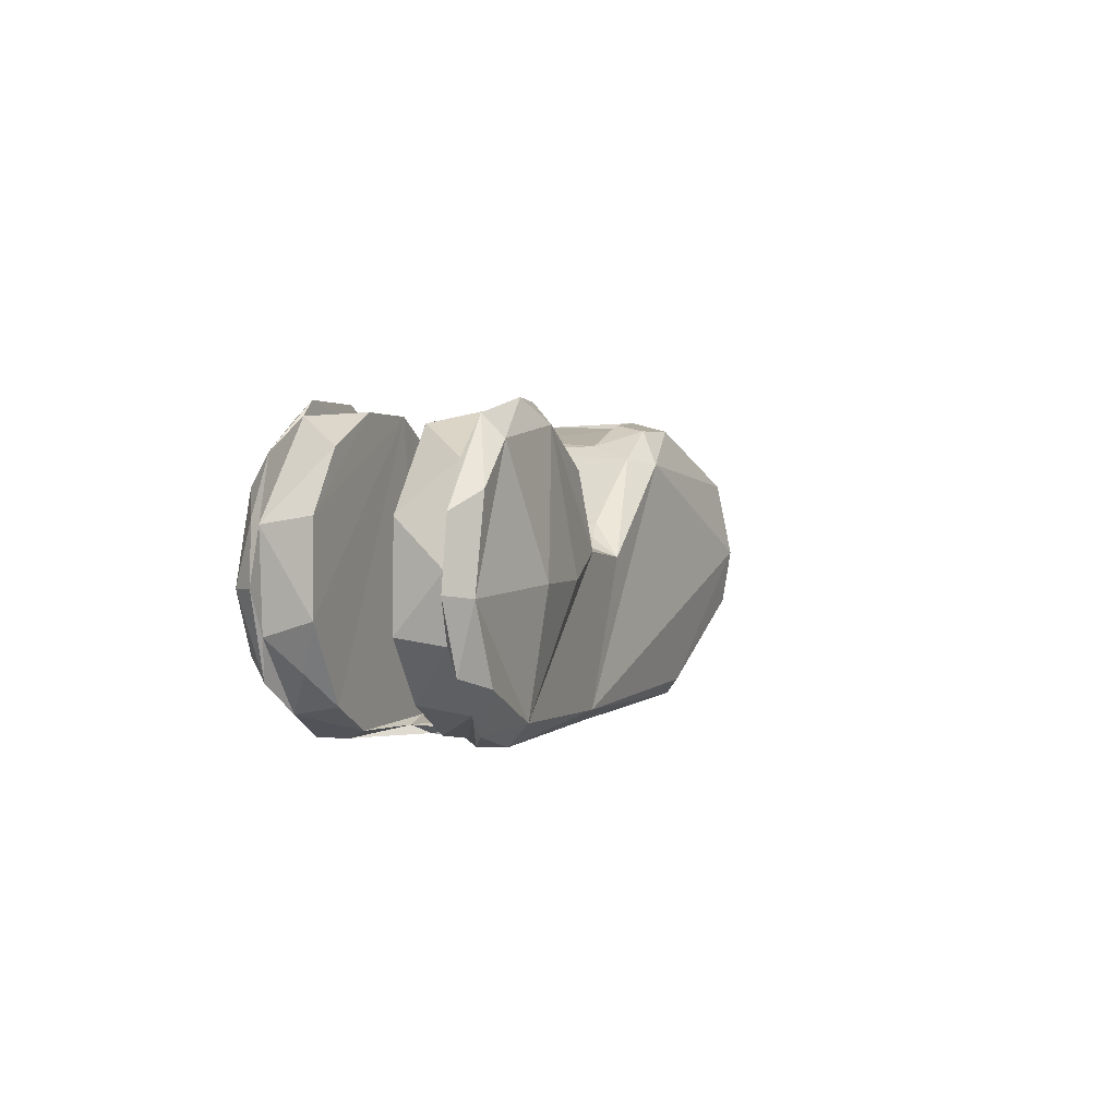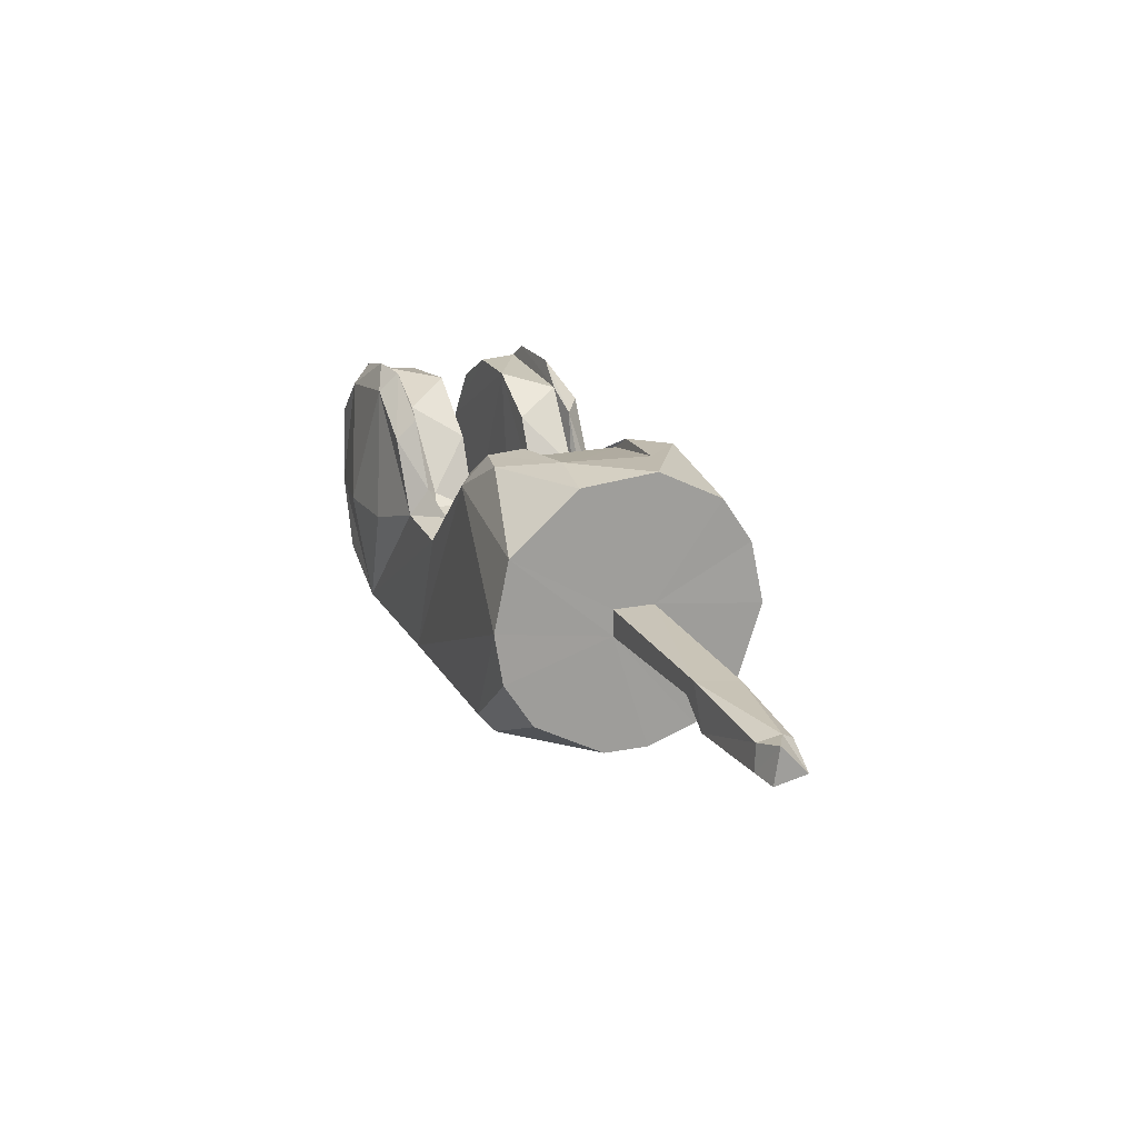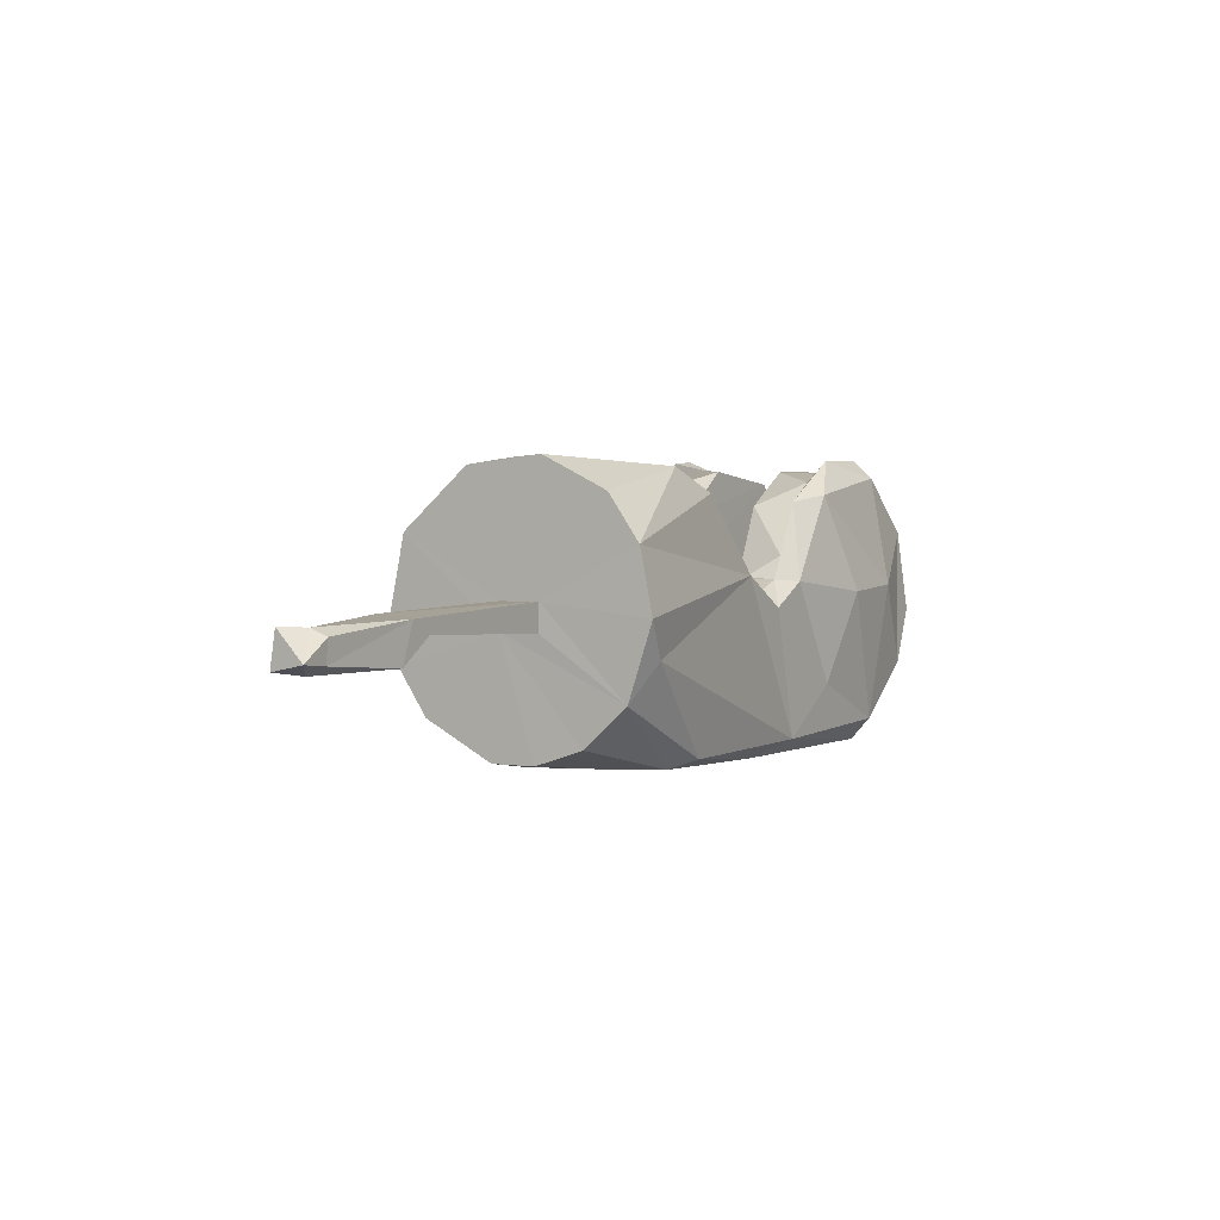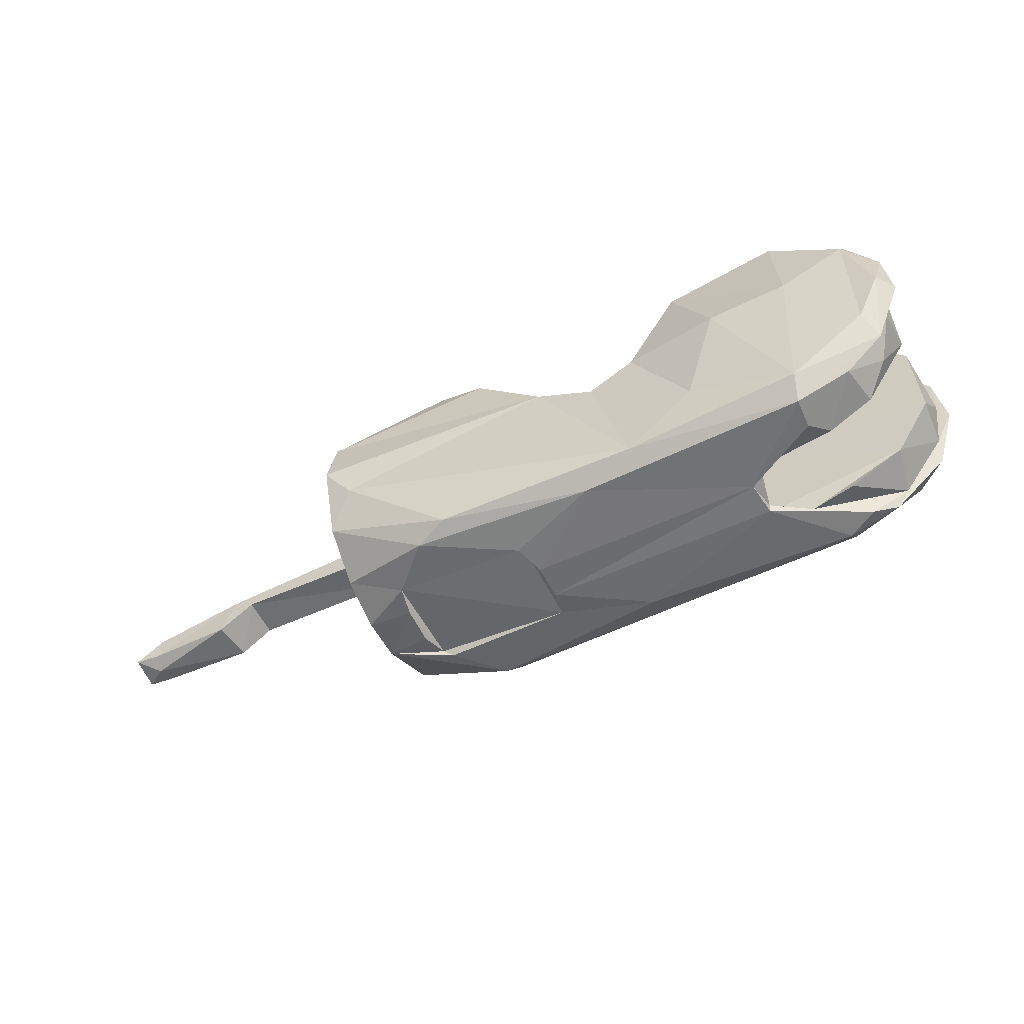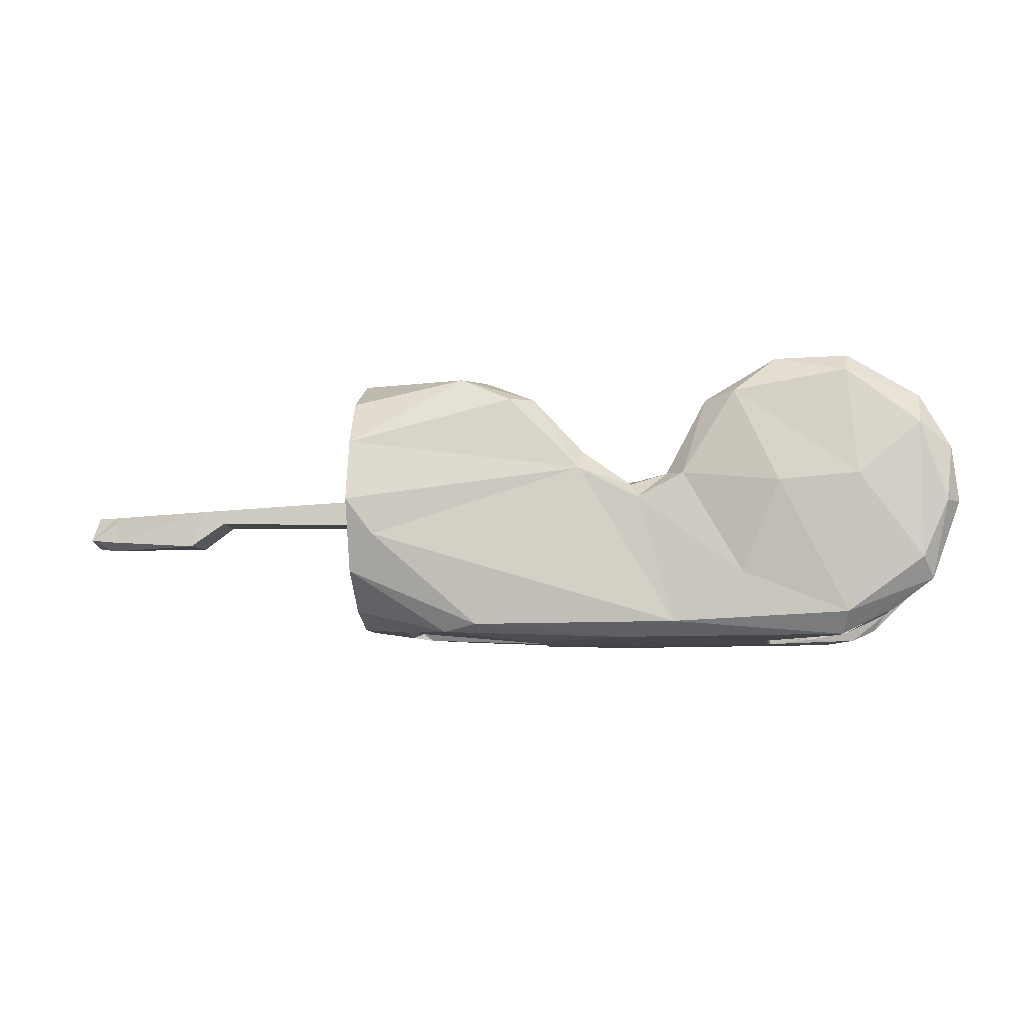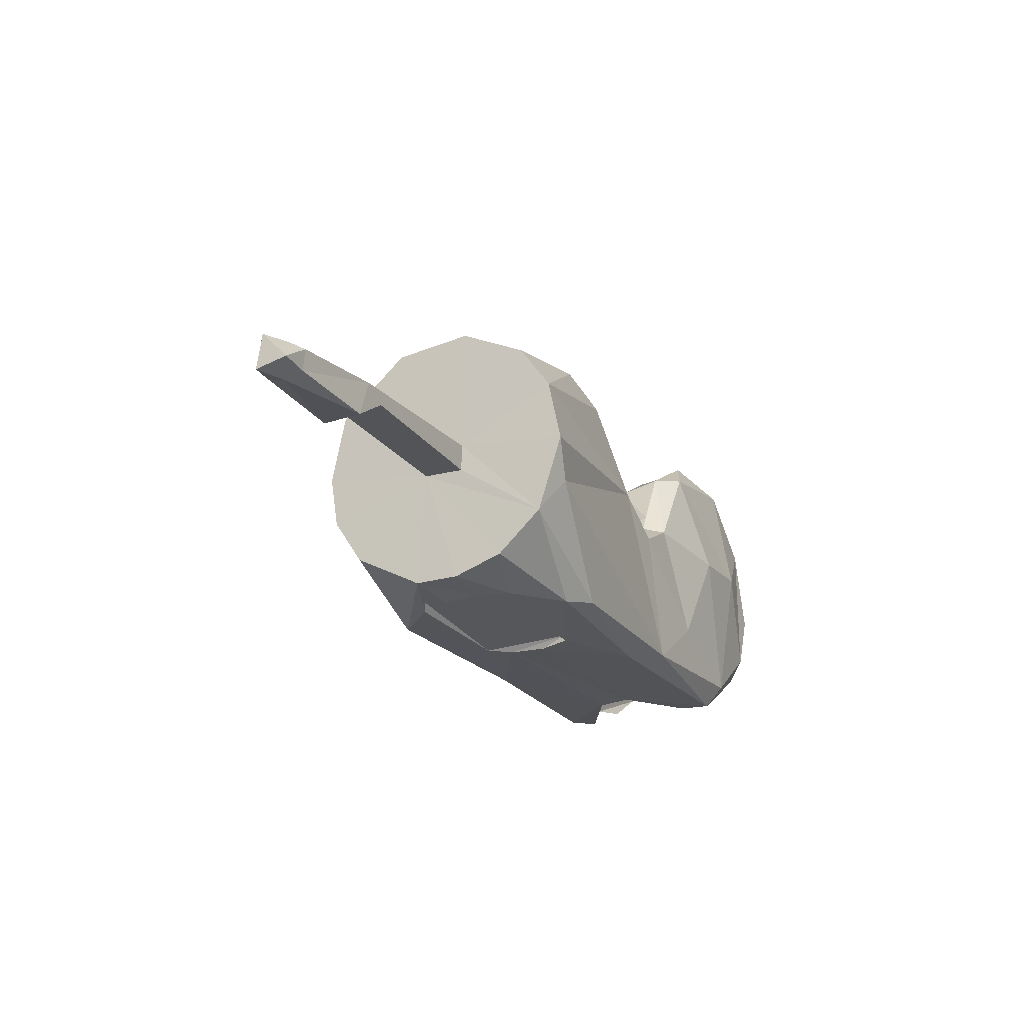
<metadata>
{"format":"obj","ext":"obj","renderer":"f3d","projection":"perspective","resolution":1024,"background":"white","views":[{"elev":2.3,"azim":111.2,"up":"+Z"},{"elev":18.3,"azim":-111.5,"up":"+Z"},{"elev":1.8,"azim":-59.5,"up":"+Z"},{"elev":-54.3,"azim":26.4,"up":"+Z"},{"elev":-7.7,"azim":7.0,"up":"+Z"},{"elev":-22.2,"azim":-63.1,"up":"+Z"}]}
</metadata>
<code>
g IVCON
v 0.4197 -0.05981 0.07154
v 0.3546 -0.05957 0.06057
v 0.4251 -0.06866 0.008945
v 0.4744 0.02014 -0.02714
v 0.478 0.047 0.00334
v 0.4728 0.01994 0.02728
v 0.4537 0.06001 -0.05108
v 0.4711 0.05007 -0.04487
v 0.4398 0.04787 -0.07492
v 0.4748 -0.01968 -0.02095
v 0.4737 -0.04648 -0.02915
v 0.4633 -0.03078 -0.04663
v 0.2213 -0.05747 0.05881
v 0.1265 -0.0695 0.03292
v 0.2628 -0.05953 0.01615
v 0.1553 -0.02639 -0.07533
v 0.1528 -0.01037 -0.07873
v 0.1559 0.02667 -0.07578
v 0.1261 -0.01069 -0.07552
v 0.126 0.009993 -0.009895
v 0.1263 0.01467 -0.07548
v -0.03658 -0.01049 -0.01857
v 0.02193 -0.01344 -0.000298
v -0.03579 -0.01099 -0.006145
v 0.4835 -0.04752 -0.006087
v 0.4673 -0.04932 -0.05095
v 0.1614 0.02916 -0.07991
v 0.1851 0.05485 -0.07986
v 0.2942 -0.01428 0.01376
v 0.2992 0.04399 0.009802
v 0.2838 0.04543 0.01242
v 0.1264 0.05412 -0.0545
v 0.1263 0.07085 -0.02908
v 0.1916 0.06274 -0.07104
v 0.2343 -0.04395 0.06012
v 0.2644 -0.04612 0.02728
v 0.4326 -0.04699 0.07373
v 0.4213 -0.04842 0.08186
v 0.4622 -0.04906 0.05654
v 0.359 -0.04702 0.06784
v 0.3791 -0.049 0.08083
v 0.319 0.0199 0.005033
v 0.2722 0.04285 0.02045
v 0.2818 0.05846 0.002348
v 0.2376 0.04865 0.05477
v 0.4177 -0.05991 -0.07036
v 0.4145 -0.05006 -0.08275
v 0.2044 -0.02979 0.07385
v 0.192 -0.05274 0.07189
v 0.3229 0.04321 0.0188
v 0.3536 0.047 0.06471
v 0.319 0.04869 0.02224
v 0.1257 -0.01345 -0.0106
v 0.1262 -0.06306 -0.04412
v 0.3415 0.04859 0.05976
v 0.3765 0.04854 0.08093
v 0.4093 0.04701 0.0778
v 0.02658 0.00998 0.001574
v 0.1261 0.01 0.004975
v 0.03434 0.009977 -0.008277
v -0.03892 -0.003691 -0.002147
v -0.05219 -0.01084 -0.0172
v 0.03466 -0.01345 -0.0079
v 0.1261 -0.01345 0.005018
v 0.2355 -0.02658 -0.08078
v 0.2334 -0.02804 -0.08505
v 0.3577 -0.06024 -0.04646
v 0.297 -0.05905 -0.001764
v 0.3175 -0.05776 -0.07497
v 0.1565 -0.02805 -0.07858
v 0.1264 0.07561 -0.000229
v 0.3739 0.01054 -0.08477
v 0.4264 0.03979 -0.0813
v 0.3963 0.02242 -0.08187
v 0.3181 0.05758 -0.07506
v 0.2218 0.05989 0.05171
v 0.1414 -0.07265 -0.02304
v 0.1261 -0.05209 0.05829
v 0.4737 -0.01989 0.02729
v 0.3791 -0.01976 0.07465
v 0.4167 -0.02013 0.07573
v 0.4446 -0.04634 -0.06791
v 0.1522 0.01073 -0.07935
v 0.473 0.04625 -0.03075
v 0.4529 0.02109 -0.05995
v 0.4375 0.05947 0.06232
v 0.4628 0.06001 0.03948
v 0.4722 0.05939 -0.009182
v 0.4408 0.04871 0.07392
v 0.4012 0.05185 0.08255
v 0.359 -0.01948 -0.07604
v 0.3569 0.01951 -0.07566
v 0.3244 -0.01952 -0.0435
v 0.2929 -0.04976 0.00677
v 0.3141 -0.04809 0.01322
v 0.4614 -0.05963 -0.03913
v 0.4094 0.04875 -0.08333
v 0.4105 0.05976 -0.07128
v 0.3265 -0.04586 0.02636
v 0.3156 -0.04637 0.00948
v 0.1264 -0.03816 -0.06635
v 0.4756 -0.047 0.0229
v 0.4797 -0.04869 0.026
v 0.3795 -0.01624 -0.07894
v 0.3714 -0.008616 -0.0838
v 0.3744 0.009919 -0.0802
v 0.1261 0.06727 0.03908
v 0.4611 -0.05942 0.03965
v 0.3222 0.05943 0.006587
v 0.3133 0.0282 0.01189
v -0.03705 0.008588 -0.005146
v 0.01644 0.009998 -0.02141
v -0.03794 0.009336 -0.01949
v 0.1854 0.05356 0.07096
v 0.1261 0.02892 0.07225
v 0.1604 0.02485 0.07691
v 0.4474 0.04713 -0.06435
v 0.2388 -0.01058 -0.086
v 0.2857 -0.04786 -0.08336
v 0.3133 -0.02133 0.009341
v 0.3795 -0.06921 0.005708
v 0.4512 -0.02036 0.05893
v 0.3132 0.04659 0.01235
v 0.4613 0.04748 0.05339
v 0.4381 0.01973 0.06934
v 0.2385 0.01019 -0.08547
v 0.2358 0.02614 -0.08285
v 0.3445 -0.02026 0.05457
v 0.3075 -0.006988 0.01716
v 0.2161 -0.02908 0.06626
v 0.2292 0.02595 0.06205
v 0.1622 0.02734 0.07344
v 0.4111 0.07026 -0.005354
v 0.365 0.06721 -0.005608
v 0.3805 0.05957 0.06995
v 0.3389 0.01992 0.04778
v 0.4837 0.04824 -0.007187
v 0.4788 0.04888 0.02957
v 0.2879 0.04158 -0.08467
v 0.2033 0.03011 0.07433
v 0.378 0.02014 0.07557
v 0.2102 0.04862 0.07068
v 0.01379 -0.01346 -0.02197
v -0.03941 -0.001706 -0.02299
v 0.2295 -0.02431 0.06157
v 0.3202 -0.02061 0.005634
v 0.449 -0.02026 -0.06282
v -0.05224 0.004 -0.001483
v -0.05221 0.006984 -0.0208
v 0.4235 -0.02009 -0.07696
v 0.4757 -0.05931 -0.006711
v 0.3215 0.01944 -0.03645
v 0.3372 -0.04851 0.05652
v 0.3441 0.05998 0.04798
v 0.324 -0.05896 0.01222
v 0.4137 -0.03235 -0.08229
v 0.2013 -0.06126 -0.07598
v 0.1625 -0.02675 0.07474
v 0.182 -0.05345 -0.07998
v 0.4213 0.0201 -0.07769
v 0.126 -0.01488 0.07662
v 0.126 -0.07695 -0.002322
f 1 2 3
f 4 5 6
f 7 8 9
f 10 11 12
f 13 14 15
f 16 17 18
f 19 20 21
f 22 23 24
f 11 25 26
f 27 21 28
f 29 30 31
f 17 19 21
f 32 33 34
f 35 15 36
f 37 38 39
f 40 41 38
f 4 6 42
f 43 44 45
f 26 46 47
f 48 49 35
f 50 51 52
f 53 20 54
f 55 51 56
f 51 57 56
f 58 59 60
f 24 61 62
f 63 53 64
f 65 66 16
f 67 68 69
f 66 70 16
f 64 53 54
f 71 33 20
f 72 73 74
f 35 13 15
f 75 76 44
f 77 69 15
f 64 14 78
f 79 80 81
f 82 26 47
f 21 83 17
f 84 4 85
f 86 87 88
f 37 40 38
f 56 89 90
f 91 92 93
f 29 94 95
f 3 46 96
f 9 97 98
f 95 99 100
f 94 36 15
f 101 19 70
f 102 39 103
f 101 20 19
f 73 97 9
f 97 73 72
f 104 105 106
f 76 71 107
f 36 94 43
f 103 39 108
f 30 52 109
f 42 50 110
f 111 112 113
f 61 24 23
f 58 112 111
f 114 115 116
f 32 21 20
f 73 9 117
f 85 42 92
f 118 119 66
f 120 100 99
f 28 21 32
f 46 121 67
f 81 37 122
f 40 37 80
f 34 28 32
f 50 52 123
f 122 79 81
f 124 125 6
f 105 126 72
f 64 115 107
f 16 127 65
f 78 14 49
f 121 46 3
f 40 80 128
f 32 20 33
f 124 57 125
f 69 47 46
f 37 39 102
f 100 129 95
f 102 103 25
f 42 129 120
f 12 11 82
f 92 104 106
f 59 20 60
f 30 123 52
f 130 131 132
f 133 134 135
f 136 51 50
f 94 29 43
f 137 138 5
f 28 75 139
f 72 126 139
f 38 1 39
f 140 116 132
f 86 90 89
f 141 125 57
f 114 116 142
f 141 51 136
f 143 144 112
f 131 130 145
f 36 43 35
f 86 135 90
f 137 5 84
f 8 137 84
f 128 146 99
f 45 76 142
f 87 138 88
f 58 60 112
f 88 8 7
f 79 102 10
f 118 126 105
f 76 45 44
f 99 146 120
f 82 11 26
f 98 97 75
f 57 89 56
f 98 75 44
f 147 12 82
f 28 139 127
f 148 149 62
f 91 80 150
f 13 35 49
f 127 27 28
f 84 85 117
f 148 62 61
f 151 25 103
f 118 66 65
f 45 142 131
f 91 146 80
f 64 107 59
f 122 102 79
f 75 28 34
f 4 84 5
f 75 34 71
f 88 7 98
f 92 42 152
f 48 35 145
f 50 42 136
f 129 42 110
f 23 143 63
f 101 54 20
f 70 19 17
f 151 26 25
f 97 72 139
f 22 144 143
f 120 93 152
f 112 144 113
f 41 153 2
f 125 136 42
f 58 111 61
f 109 154 135
f 2 155 121
f 47 156 82
f 147 10 12
f 1 108 39
f 136 125 141
f 77 54 157
f 116 158 132
f 131 142 140
f 104 150 156
f 88 137 8
f 159 101 70
f 63 20 53
f 105 156 47
f 16 70 17
f 71 76 75
f 96 108 3
f 99 40 128
f 5 124 6
f 20 59 107
f 85 74 160
f 13 49 14
f 49 161 78
f 159 119 157
f 37 102 122
f 92 91 104
f 133 135 86
f 46 26 96
f 112 60 63
f 114 76 107
f 155 2 153
f 121 3 2
f 43 31 44
f 161 116 115
f 114 142 76
f 127 16 18
f 133 86 88
f 27 127 18
f 117 85 160
f 139 126 127
f 61 23 58
f 127 126 65
f 117 74 73
f 119 47 69
f 27 18 21
f 146 93 120
f 153 41 40
f 112 63 143
f 58 64 59
f 60 20 63
f 66 159 70
f 47 119 105
f 30 44 31
f 68 155 95
f 124 5 138
f 35 45 131
f 107 71 20
f 153 95 155
f 105 72 106
f 89 124 138
f 89 87 86
f 151 103 108
f 2 1 41
f 26 151 96
f 123 129 110
f 79 10 80
f 138 87 89
f 30 129 123
f 93 92 152
f 64 78 161
f 155 67 121
f 141 57 51
f 49 48 158
f 30 109 44
f 69 68 15
f 3 108 1
f 137 88 138
f 135 56 90
f 126 118 65
f 120 129 100
f 95 153 99
f 98 7 9
f 54 101 159
f 41 1 38
f 161 115 64
f 115 114 107
f 95 129 29
f 14 64 162
f 83 21 18
f 147 80 10
f 55 56 154
f 67 69 46
f 119 118 105
f 125 42 6
f 133 98 134
f 106 72 74
f 52 154 109
f 56 135 154
f 18 17 83
f 117 160 74
f 158 161 49
f 104 91 150
f 106 74 92
f 113 148 111
f 24 62 22
f 130 48 145
f 158 116 161
f 132 131 140
f 64 23 63
f 102 11 10
f 153 40 99
f 81 80 37
f 150 147 82
f 57 124 89
f 130 158 48
f 110 50 123
f 15 14 162
f 131 145 35
f 74 85 92
f 142 116 140
f 157 119 69
f 61 111 148
f 149 113 144
f 144 22 62
f 98 109 134
f 104 156 105
f 9 8 117
f 91 93 146
f 117 8 84
f 148 113 149
f 144 62 149
f 162 64 54
f 88 98 133
f 68 95 94
f 162 77 15
f 97 139 75
f 130 132 158
f 54 77 162
f 42 120 152
f 151 108 96
f 102 25 11
f 66 119 159
f 55 52 51
f 69 77 157
f 43 29 31
f 94 15 68
f 155 68 67
f 29 129 30
f 80 147 150
f 146 128 80
f 157 54 159
f 42 85 4
f 33 71 34
f 58 23 64
f 52 55 154
f 22 143 23
f 134 109 135
f 35 43 45
f 98 44 109
f 156 150 82

</code>
